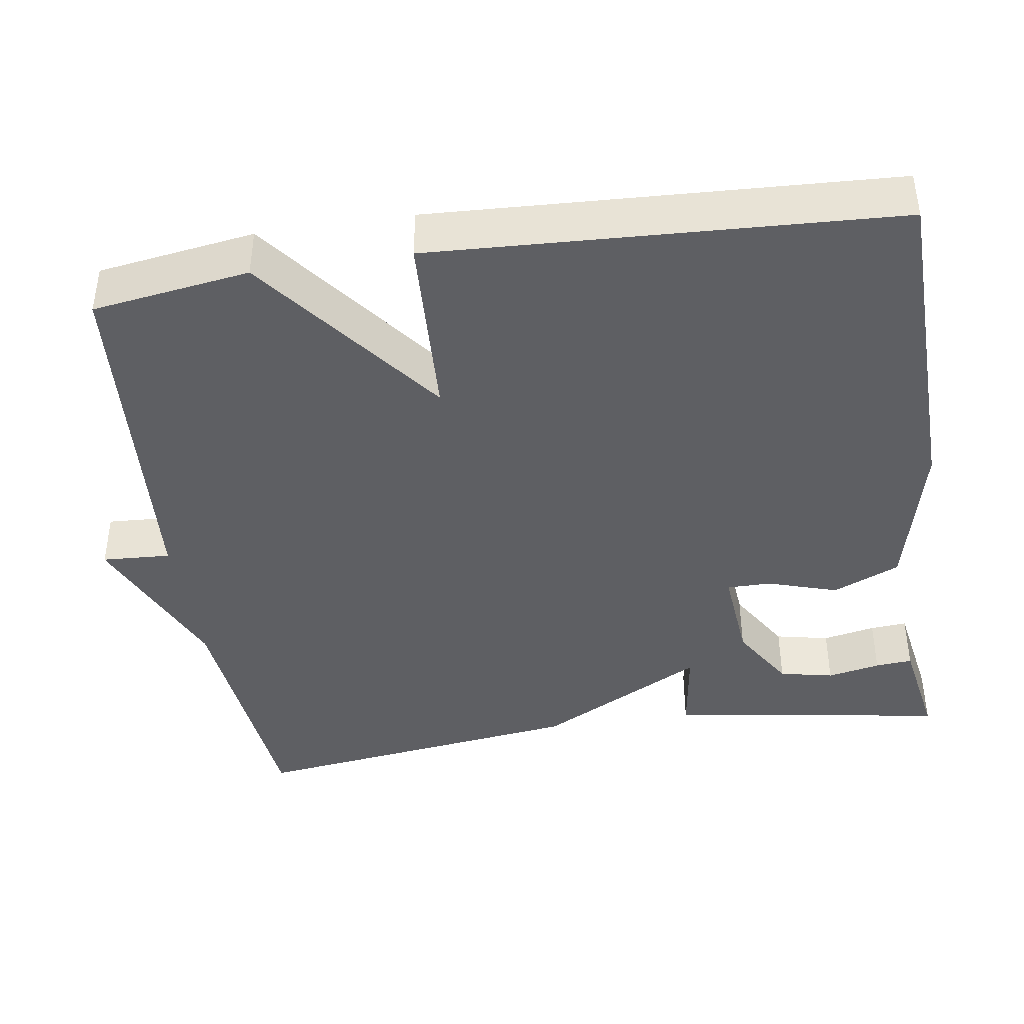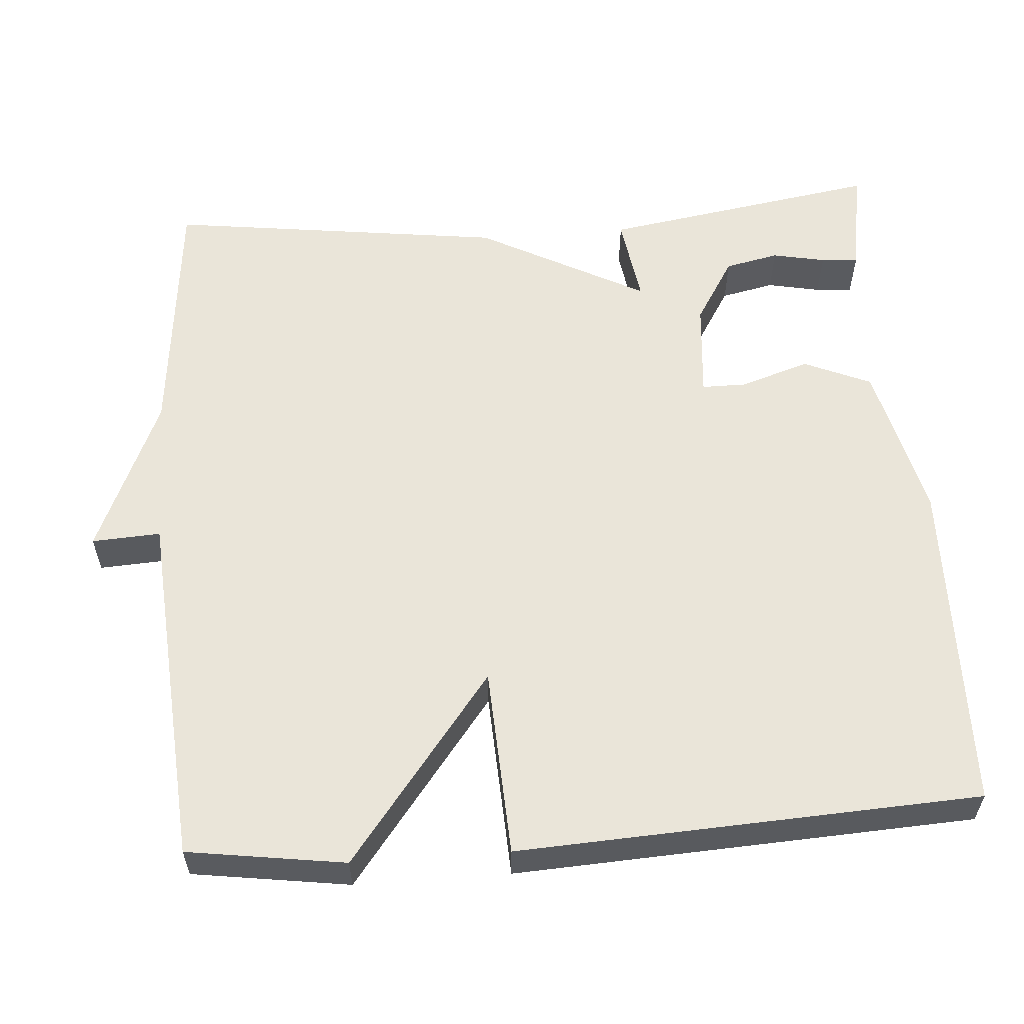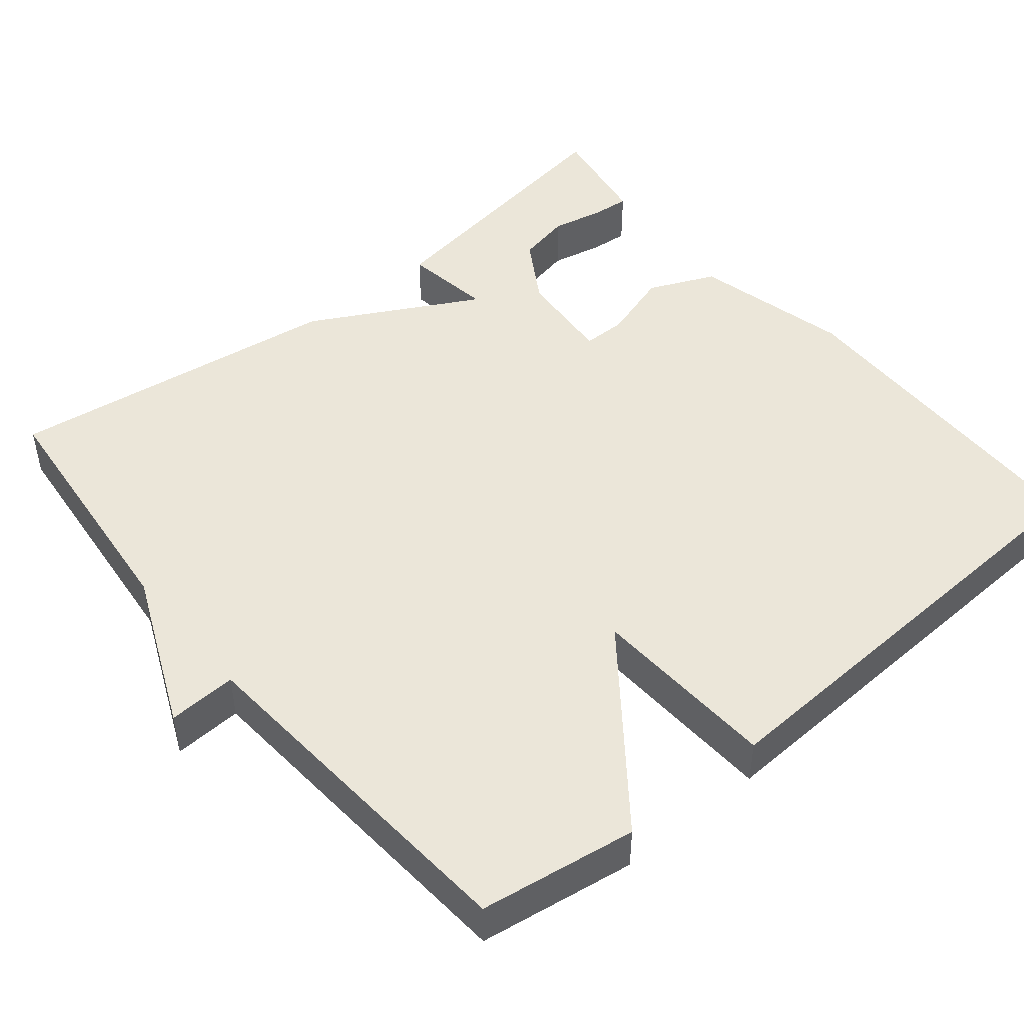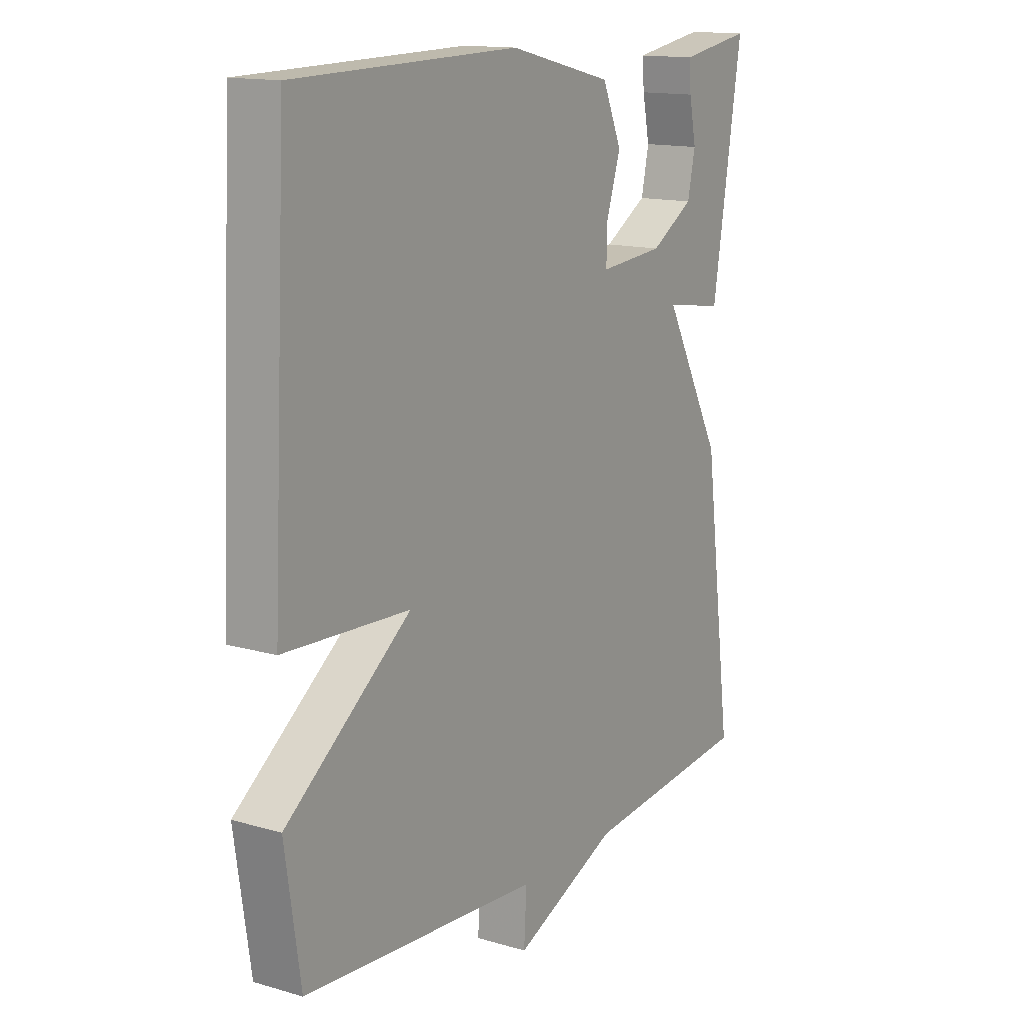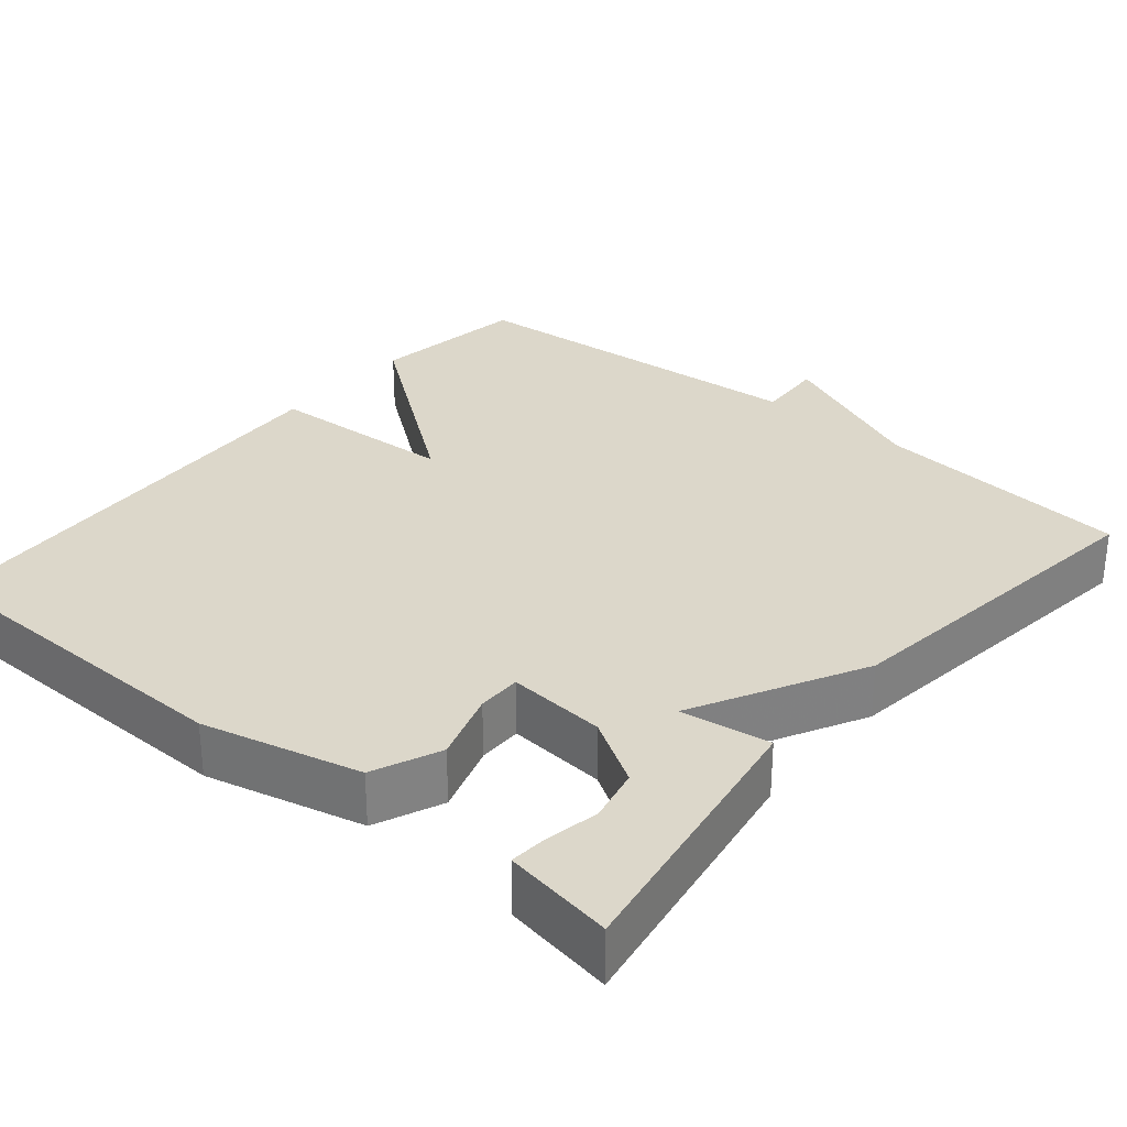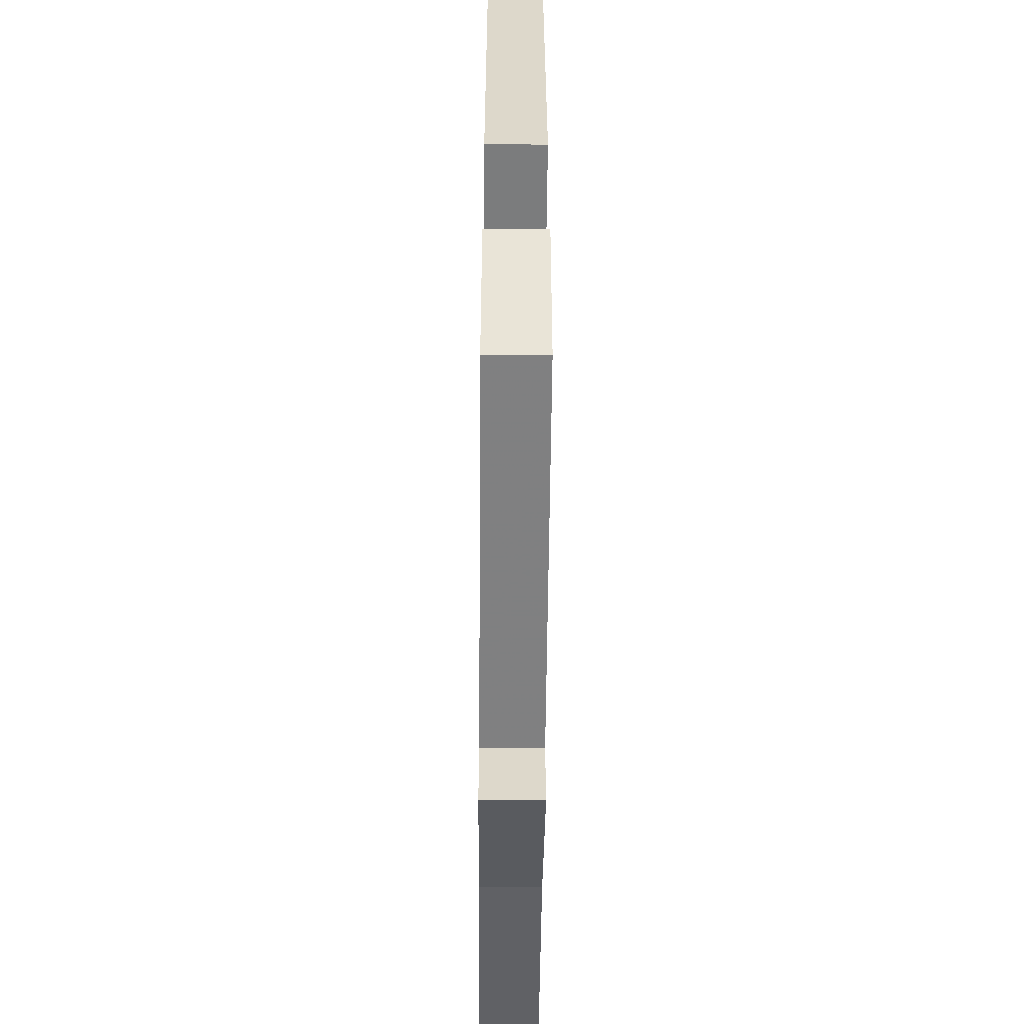
<metadata>
{"format":"obj","ext":"obj","renderer":"f3d","projection":"perspective","resolution":1024,"background":"white","views":[{"elev":-41.5,"azim":-81.3,"up":"+Y"},{"elev":57.8,"azim":-94.3,"up":"+Y"},{"elev":47.3,"azim":-129.5,"up":"+Y"},{"elev":14.4,"azim":-57.5,"up":"+Z"},{"elev":30.4,"azim":39.7,"up":"+Y"},{"elev":-55.8,"azim":-90.5,"up":"+Z"}]}
</metadata>
<code>
v 0.5 0.07 0.5
v 0.442 0.07 0.139
v 0.326 0.07 0.156
v 0.442 0.07 -0.061
v 0.5 0.07 -0.5
v 0.164 0.07 -0.534
v -0.041 0.07 -0.623
v -0.036 0.07 -0.534
v -0.5 0.07 -0.5
v -0.53 0.07 -0.296
v -0.285 0.07 -0.108
v -0.53 0.07 -0.096
v -0.5 0.07 0.5
v -0.063 0.07 0.51
v 0.141 0.07 0.461
v 0.179 0.07 0.374
v 0.15 0.07 0.283
v 0.15 0.07 0.226
v 0.277 0.07 0.237
v 0.362 0.07 0.289
v 0.377 0.07 0.359
v 0.363 0.07 0.428
v 0.359 0.07 0.476
v 0.406 0.07 0.484
v 0.5 0 0.5
v 0.442 0 0.139
v 0.326 0 0.156
v 0.442 0 -0.061
v 0.5 0 -0.5
v 0.164 0 -0.534
v -0.041 0 -0.623
v -0.036 0 -0.534
v -0.5 0 -0.5
v -0.53 0 -0.296
v -0.285 0 -0.108
v -0.53 0 -0.096
v -0.5 0 0.5
v -0.063 0 0.51
v 0.141 0 0.461
v 0.179 0 0.374
v 0.15 0 0.283
v 0.15 0 0.226
v 0.277 0 0.237
v 0.362 0 0.289
v 0.377 0 0.359
v 0.363 0 0.428
v 0.359 0 0.476
v 0.406 0 0.484
f 21 22 23 24
f 24 1 2
f 21 24 2
f 20 21 2
f 19 20 2 3
f 4 5 6
f 3 4 6
f 19 3 6
f 18 19 6
f 15 16 17
f 14 15 17
f 13 14 17
f 12 13 17
f 11 12 17
f 11 17 18
f 8 9 10 11
f 8 11 18 6
f 6 7 8
f 48 47 46 45
f 26 25 48
f 26 48 45
f 26 45 44
f 27 26 44 43
f 30 29 28
f 30 28 27
f 30 27 43
f 30 43 42
f 41 40 39
f 41 39 38
f 41 38 37
f 41 37 36
f 41 36 35
f 42 41 35
f 35 34 33 32
f 30 42 35 32
f 32 31 30
f 1 25 26 2
f 2 26 27 3
f 3 27 28 4
f 4 28 29 5
f 5 29 30 6
f 6 30 31 7
f 7 31 32 8
f 8 32 33 9
f 9 33 34 10
f 10 34 35 11
f 11 35 36 12
f 12 36 37 13
f 13 37 38 14
f 14 38 39 15
f 15 39 40 16
f 16 40 41 17
f 17 41 42 18
f 18 42 43 19
f 19 43 44 20
f 20 44 45 21
f 21 45 46 22
f 22 46 47 23
f 23 47 48 24
f 24 48 25 1

</code>
